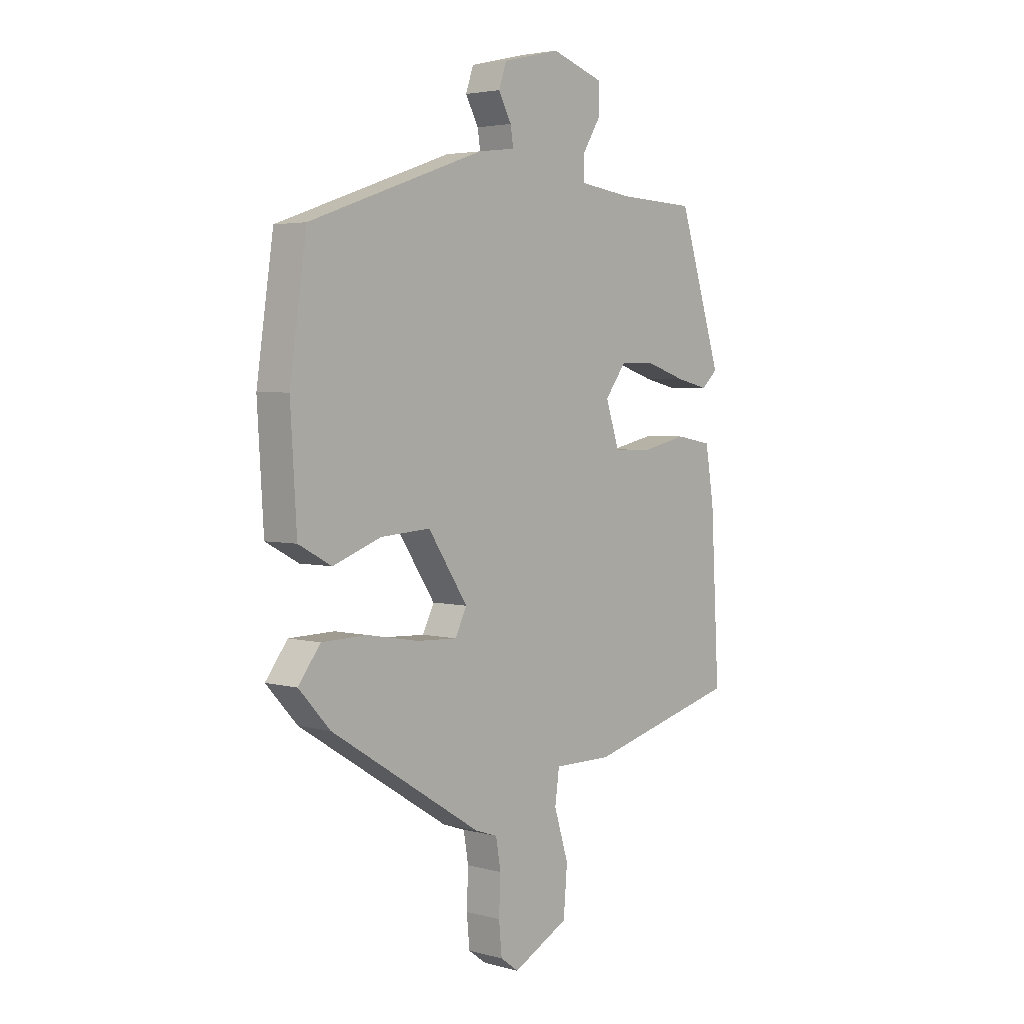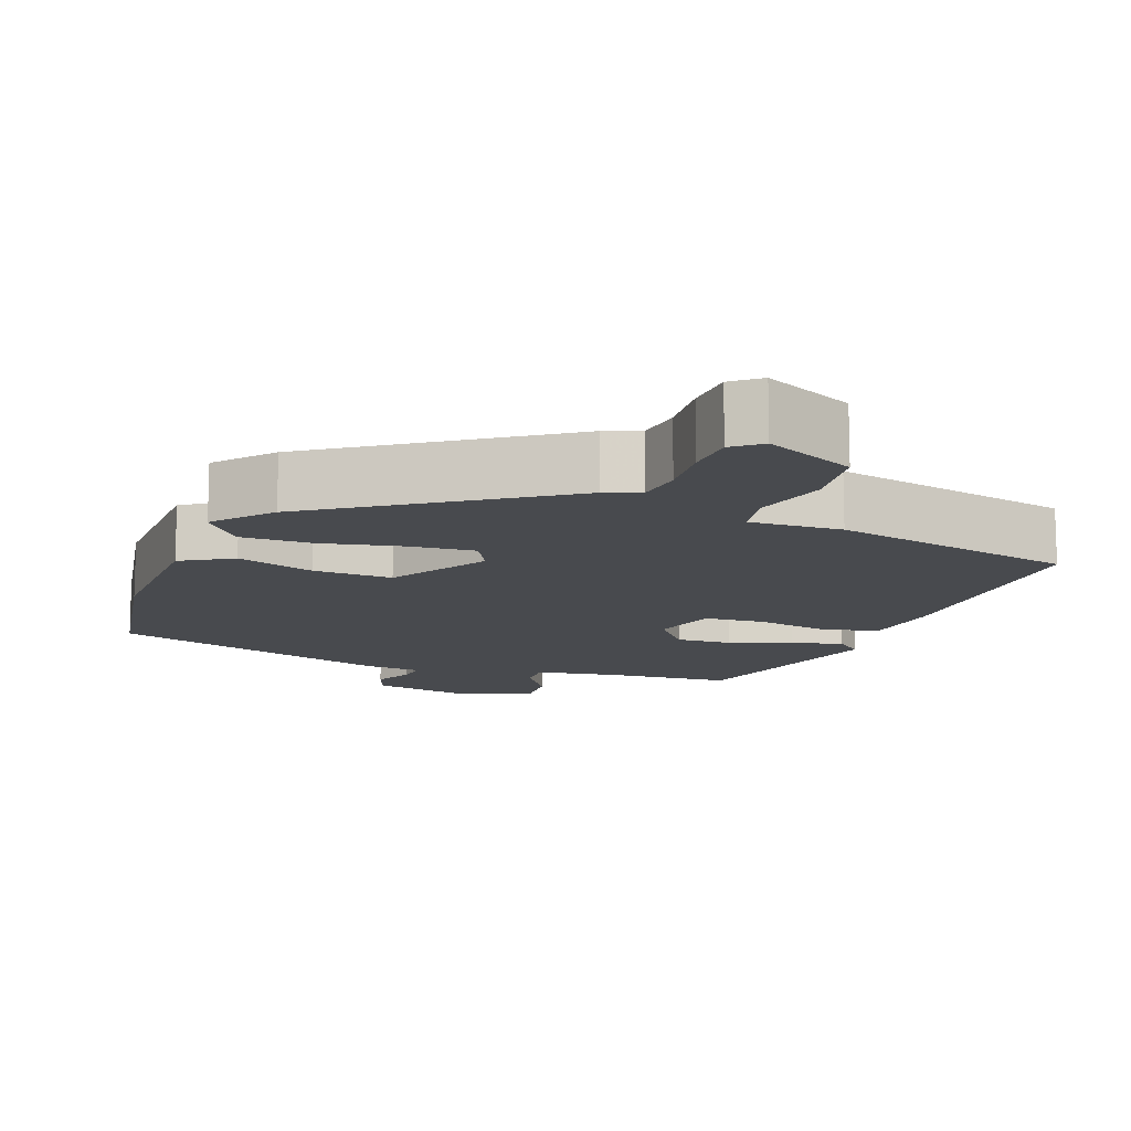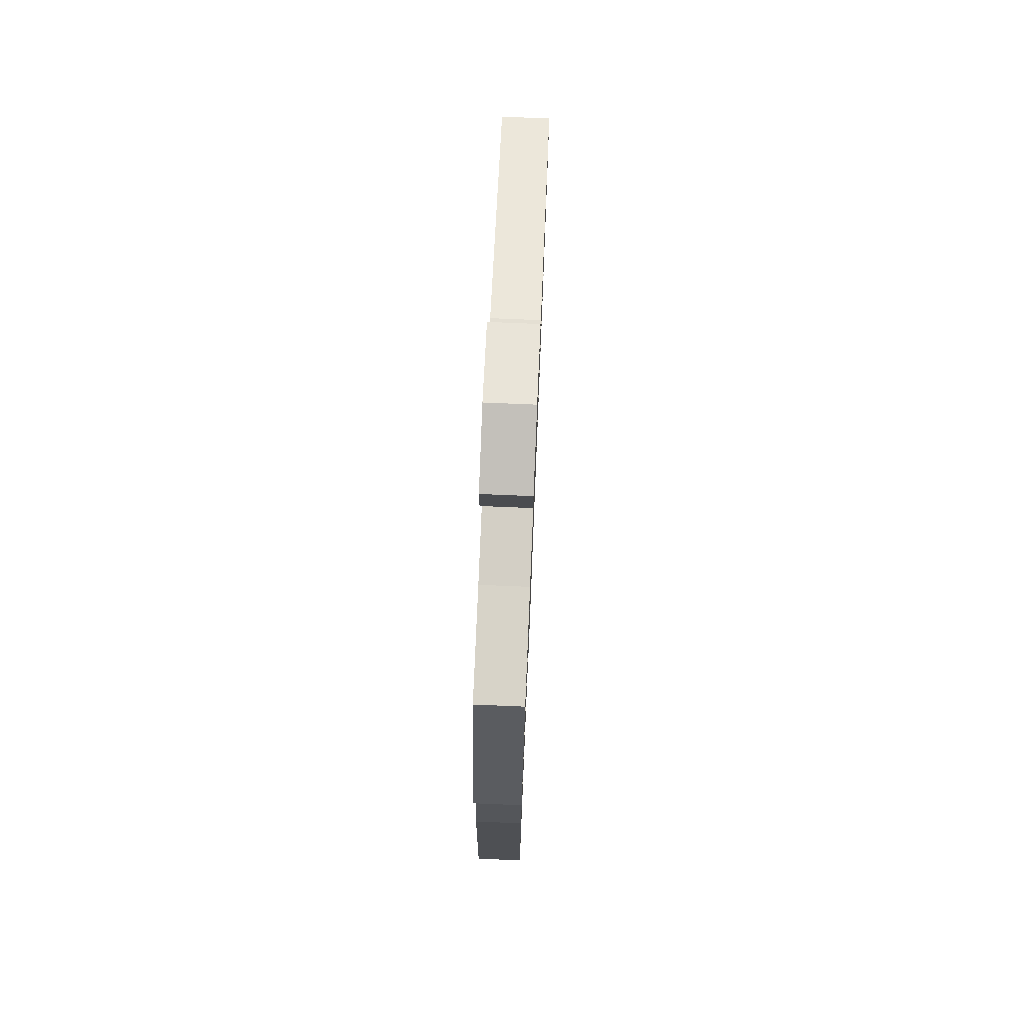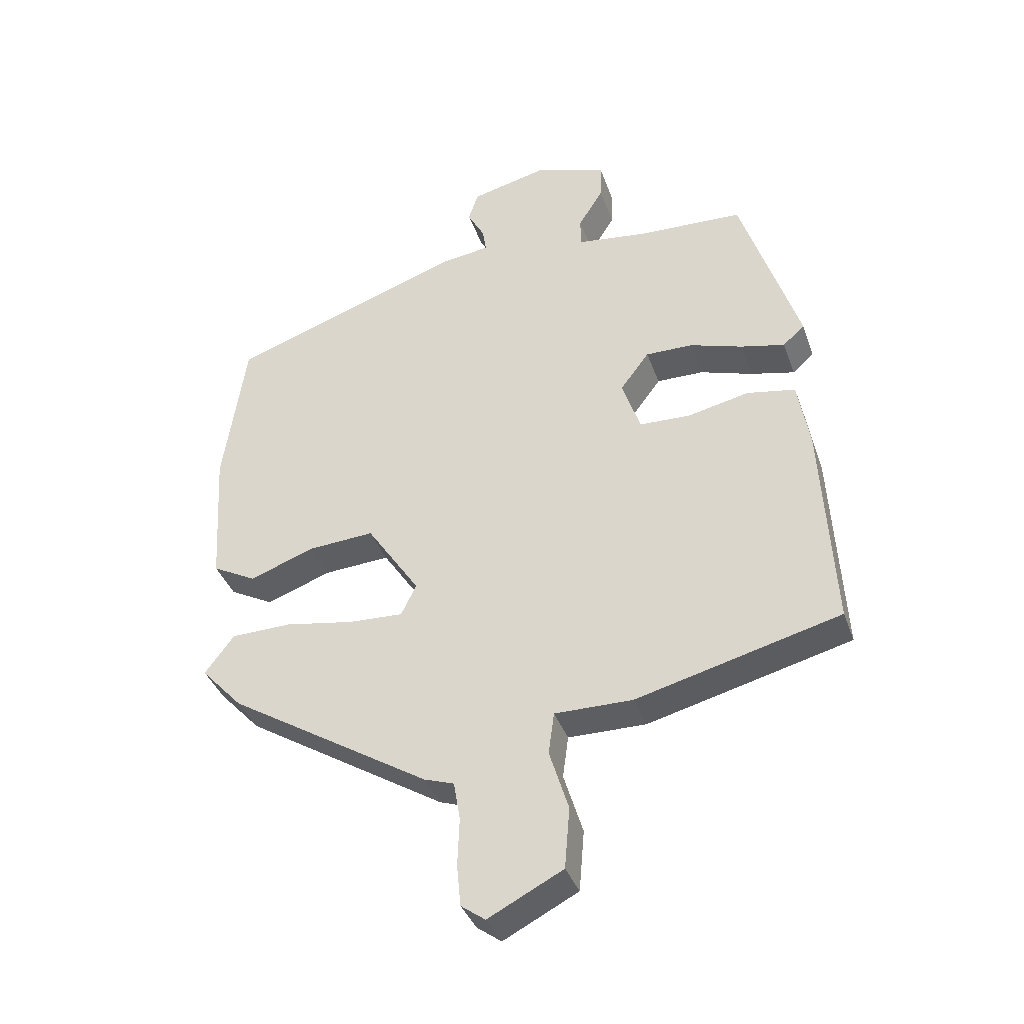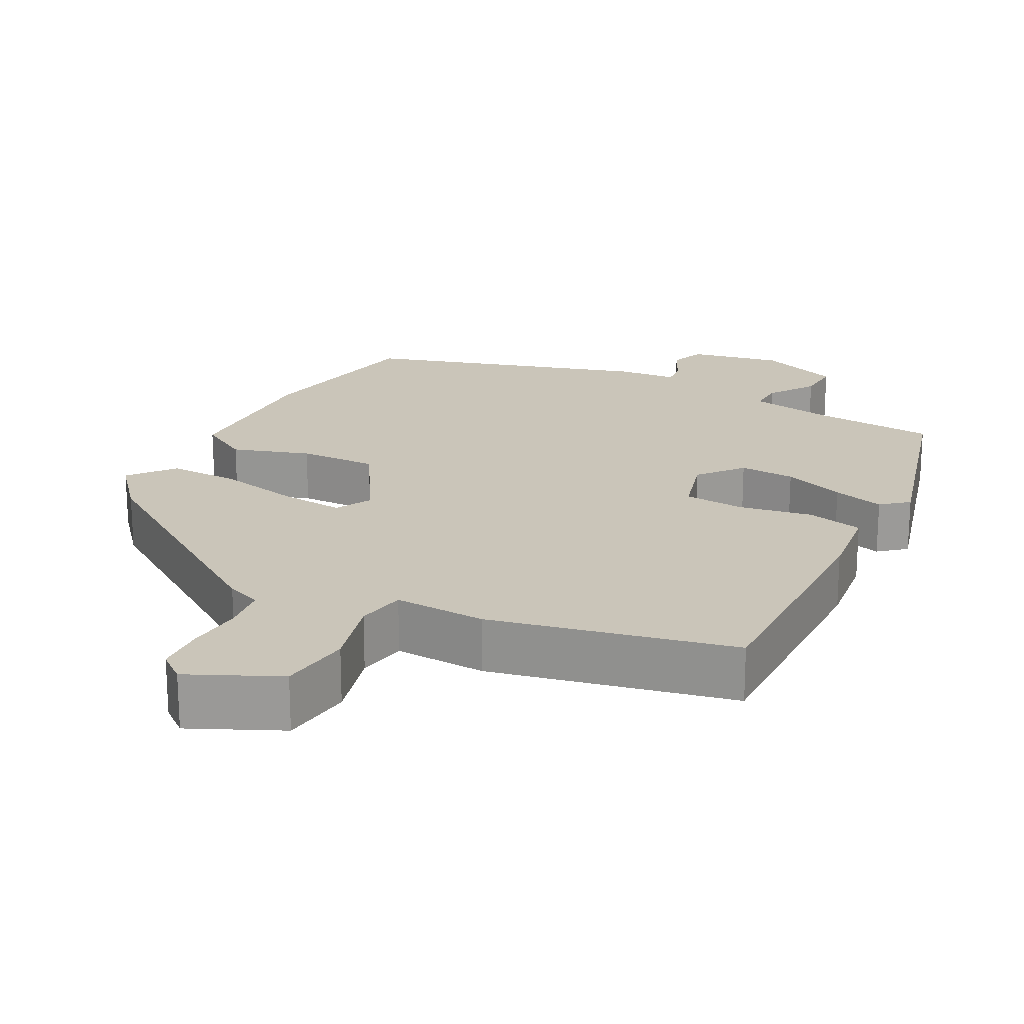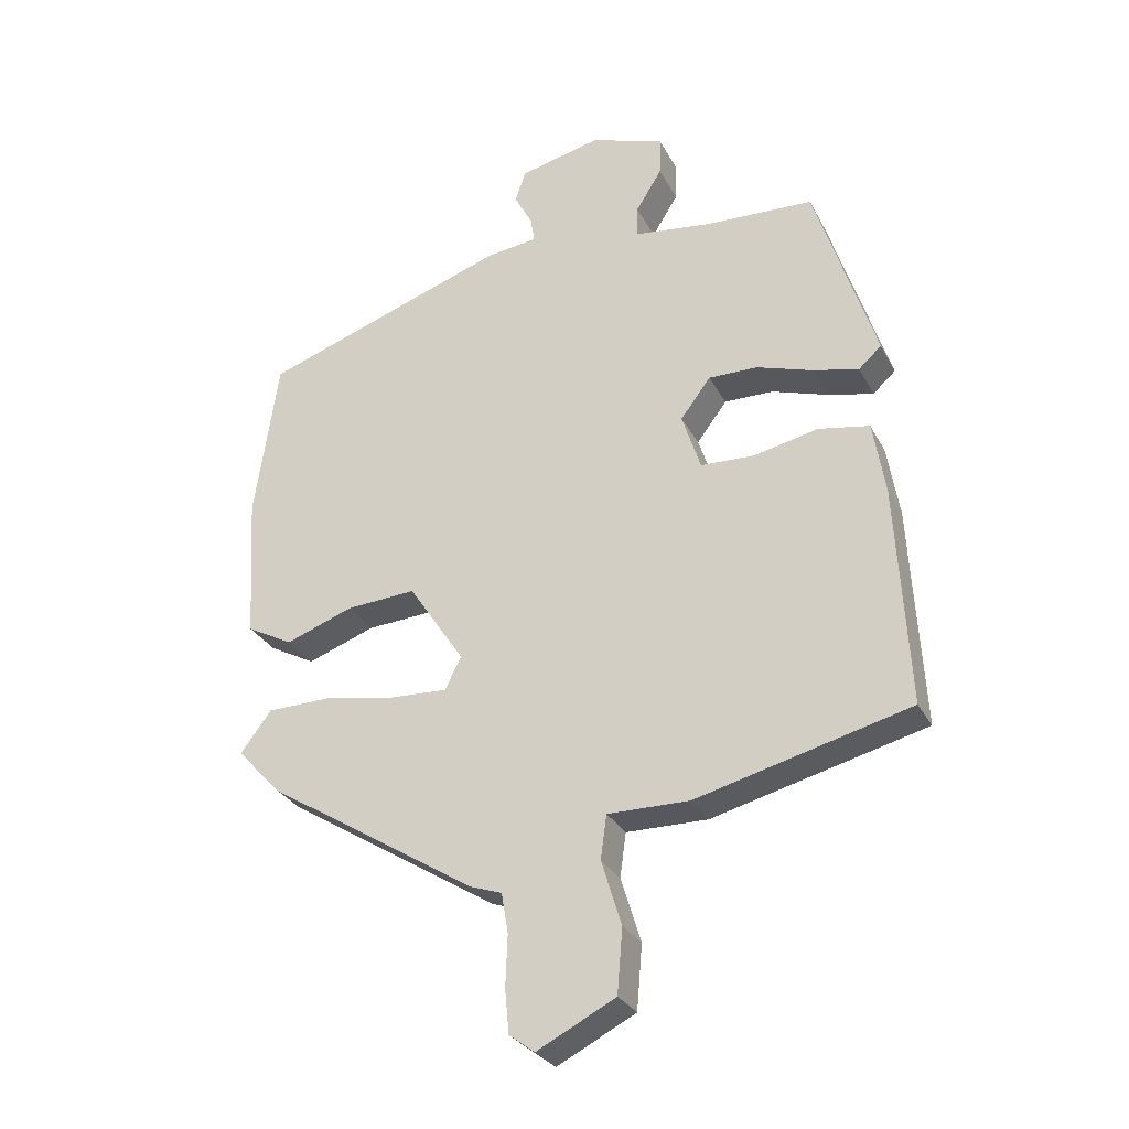
<metadata>
{"format":"obj","ext":"obj","renderer":"f3d","projection":"perspective","resolution":1024,"background":"white","views":[{"elev":3.7,"azim":131.3,"up":"+Z"},{"elev":-12.9,"azim":161.6,"up":"+Y"},{"elev":74.1,"azim":-87.6,"up":"+Z"},{"elev":-37.9,"azim":-161.5,"up":"+Z"},{"elev":20.7,"azim":-150.2,"up":"+Y"},{"elev":-29.0,"azim":-156.8,"up":"+Z"}]}
</metadata>
<code>
v -0.393 0.07 0.479
v -0.23 0.07 0.486
v -0.116 0.07 0.501
v -0.116 0.07 0.548
v -0.155 0.07 0.611
v -0.156 0.07 0.67
v -0.045 0.07 0.707
v 0.076 0.07 0.678
v 0.092 0.07 0.631
v 0.065 0.07 0.581
v 0.059 0.07 0.543
v 0.137 0.07 0.533
v 0.505 0.07 0.405
v 0.54 0.07 0.163
v 0.527 0.07 -0.053
v 0.458 0.07 -0.09
v 0.357 0.07 -0.053
v 0.253 0.07 -0.046
v 0.17 0.07 -0.171
v 0.194 0.07 -0.22
v 0.279 0.07 -0.216
v 0.387 0.07 -0.197
v 0.482 0.07 -0.199
v 0.528 0.07 -0.26
v 0.463 0.07 -0.331
v 0.147 0.07 -0.529
v 0.1 0.07 -0.545
v 0.09 0.07 -0.605
v 0.093 0.07 -0.681
v 0.087 0.07 -0.746
v 0.049 0.07 -0.774
v -0.068 0.07 -0.714
v -0.076 0.07 -0.618
v -0.046 0.07 -0.521
v -0.055 0.07 -0.455
v -0.177 0.07 -0.456
v -0.496 0.07 -0.374
v -0.478 0.07 -0.043
v -0.46 0.07 0.066
v -0.384 0.07 0.08
v -0.287 0.07 0.059
v -0.207 0.07 0.062
v -0.179 0.07 0.148
v -0.224 0.07 0.208
v -0.298 0.07 0.207
v -0.381 0.07 0.18
v -0.45 0.07 0.164
v -0.484 0.07 0.195
v -0.393 0 0.479
v -0.23 0 0.486
v -0.116 0 0.501
v -0.116 0 0.548
v -0.155 0 0.611
v -0.156 0 0.67
v -0.045 0 0.707
v 0.076 0 0.678
v 0.092 0 0.631
v 0.065 0 0.581
v 0.059 0 0.543
v 0.137 0 0.533
v 0.505 0 0.405
v 0.54 0 0.163
v 0.527 0 -0.053
v 0.458 0 -0.09
v 0.357 0 -0.053
v 0.253 0 -0.046
v 0.17 0 -0.171
v 0.194 0 -0.22
v 0.279 0 -0.216
v 0.387 0 -0.197
v 0.482 0 -0.199
v 0.528 0 -0.26
v 0.463 0 -0.331
v 0.147 0 -0.529
v 0.1 0 -0.545
v 0.09 0 -0.605
v 0.093 0 -0.681
v 0.087 0 -0.746
v 0.049 0 -0.774
v -0.068 0 -0.714
v -0.076 0 -0.618
v -0.046 0 -0.521
v -0.055 0 -0.455
v -0.177 0 -0.456
v -0.496 0 -0.374
v -0.478 0 -0.043
v -0.46 0 0.066
v -0.384 0 0.08
v -0.287 0 0.059
v -0.207 0 0.062
v -0.179 0 0.148
v -0.224 0 0.208
v -0.298 0 0.207
v -0.381 0 0.18
v -0.45 0 0.164
v -0.484 0 0.195
f 45 46 47 48
f 45 48 1 2
f 44 45 2 3
f 43 44 3
f 38 39 40 41
f 38 41 42
f 35 36 37 38
f 35 38 42
f 31 32 33 34
f 31 34 35
f 28 29 30 31
f 27 28 31 35
f 21 22 23 24
f 20 21 24 25
f 14 15 16 17
f 14 17 18
f 11 12 13 14
f 11 14 18
f 7 8 9 10
f 7 10 11
f 4 5 6 7
f 3 4 7 11
f 43 3 11 18
f 20 25 26 27
f 19 20 27 35
f 35 42 43
f 18 19 35 43
f 96 95 94 93
f 50 49 96 93
f 51 50 93 92
f 51 92 91
f 89 88 87 86
f 90 89 86
f 86 85 84 83
f 90 86 83
f 82 81 80 79
f 83 82 79
f 79 78 77 76
f 83 79 76 75
f 72 71 70 69
f 73 72 69 68
f 65 64 63 62
f 66 65 62
f 62 61 60 59
f 66 62 59
f 58 57 56 55
f 59 58 55
f 55 54 53 52
f 59 55 52 51
f 66 59 51 91
f 75 74 73 68
f 83 75 68 67
f 91 90 83
f 91 83 67 66
f 1 49 50 2
f 2 50 51 3
f 3 51 52 4
f 4 52 53 5
f 5 53 54 6
f 6 54 55 7
f 7 55 56 8
f 8 56 57 9
f 9 57 58 10
f 10 58 59 11
f 11 59 60 12
f 12 60 61 13
f 13 61 62 14
f 14 62 63 15
f 15 63 64 16
f 16 64 65 17
f 17 65 66 18
f 18 66 67 19
f 19 67 68 20
f 20 68 69 21
f 21 69 70 22
f 22 70 71 23
f 23 71 72 24
f 24 72 73 25
f 25 73 74 26
f 26 74 75 27
f 27 75 76 28
f 28 76 77 29
f 29 77 78 30
f 30 78 79 31
f 31 79 80 32
f 32 80 81 33
f 33 81 82 34
f 34 82 83 35
f 35 83 84 36
f 36 84 85 37
f 37 85 86 38
f 38 86 87 39
f 39 87 88 40
f 40 88 89 41
f 41 89 90 42
f 42 90 91 43
f 43 91 92 44
f 44 92 93 45
f 45 93 94 46
f 46 94 95 47
f 47 95 96 48
f 48 96 49 1

</code>
